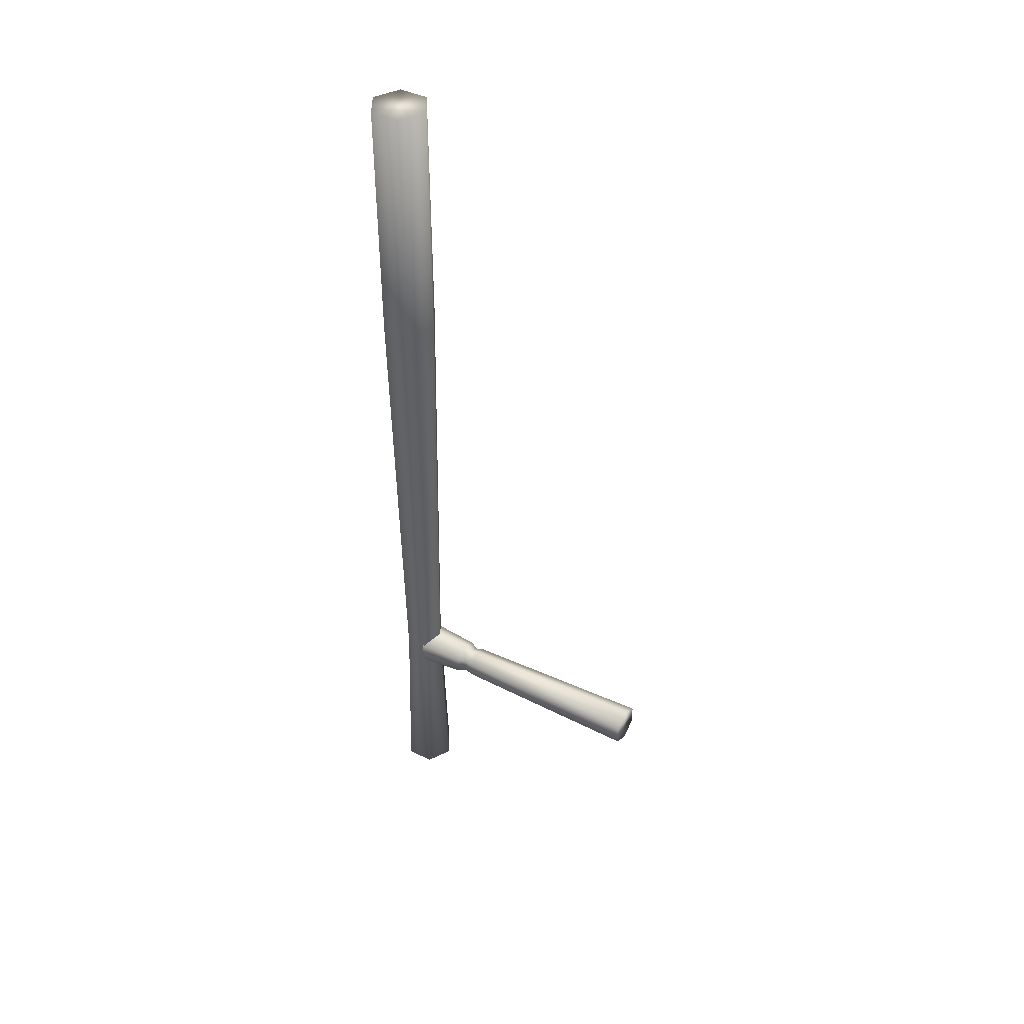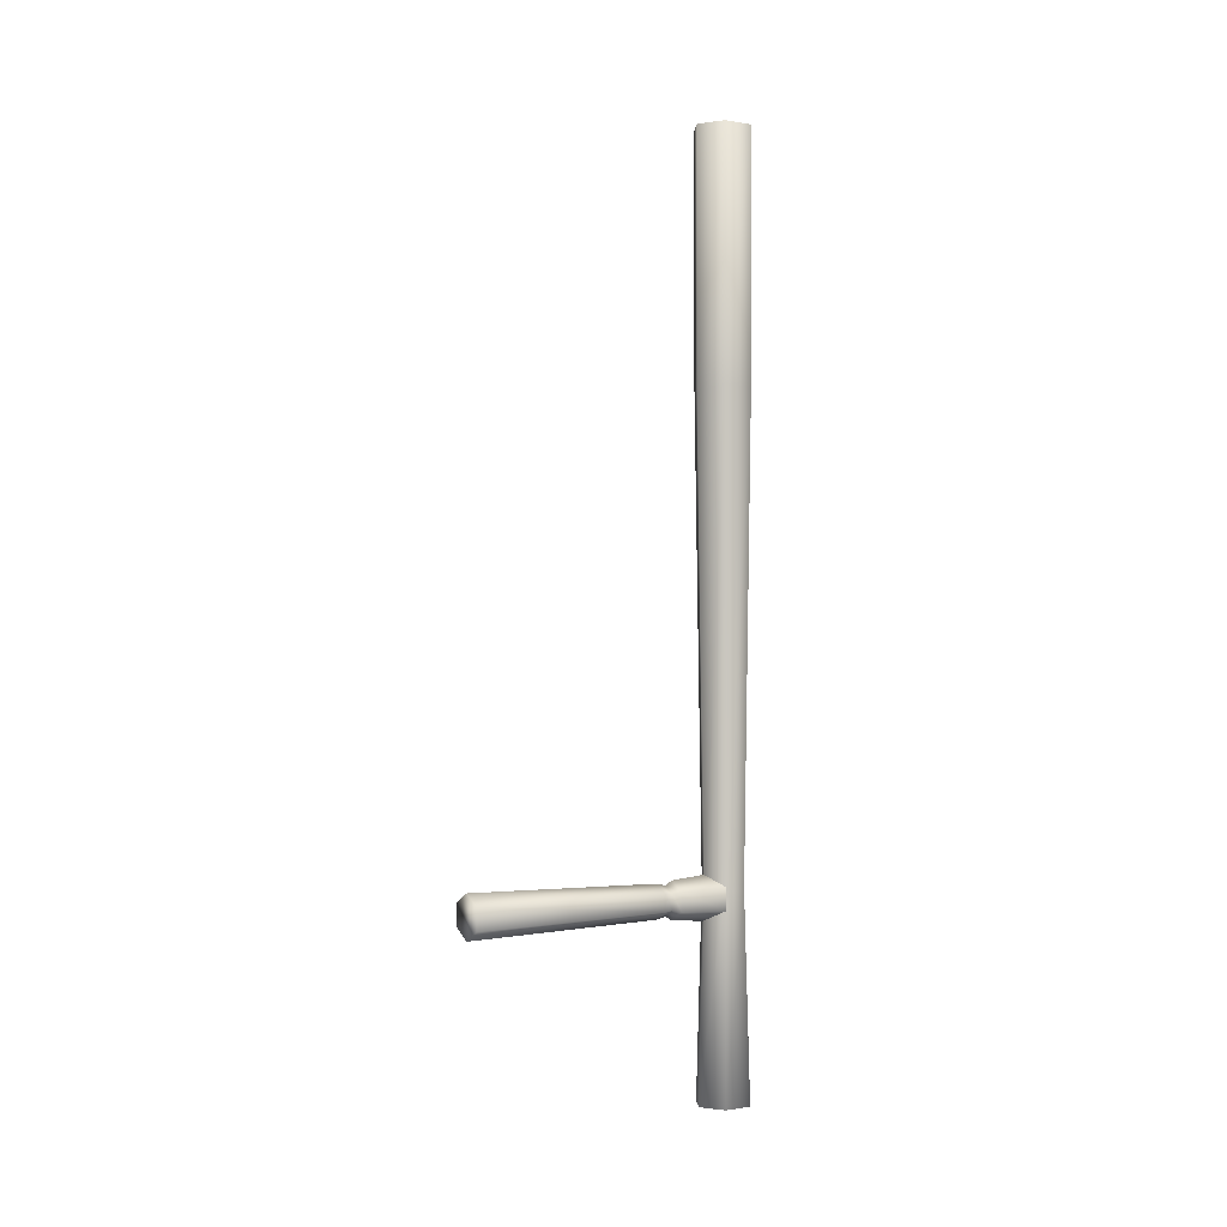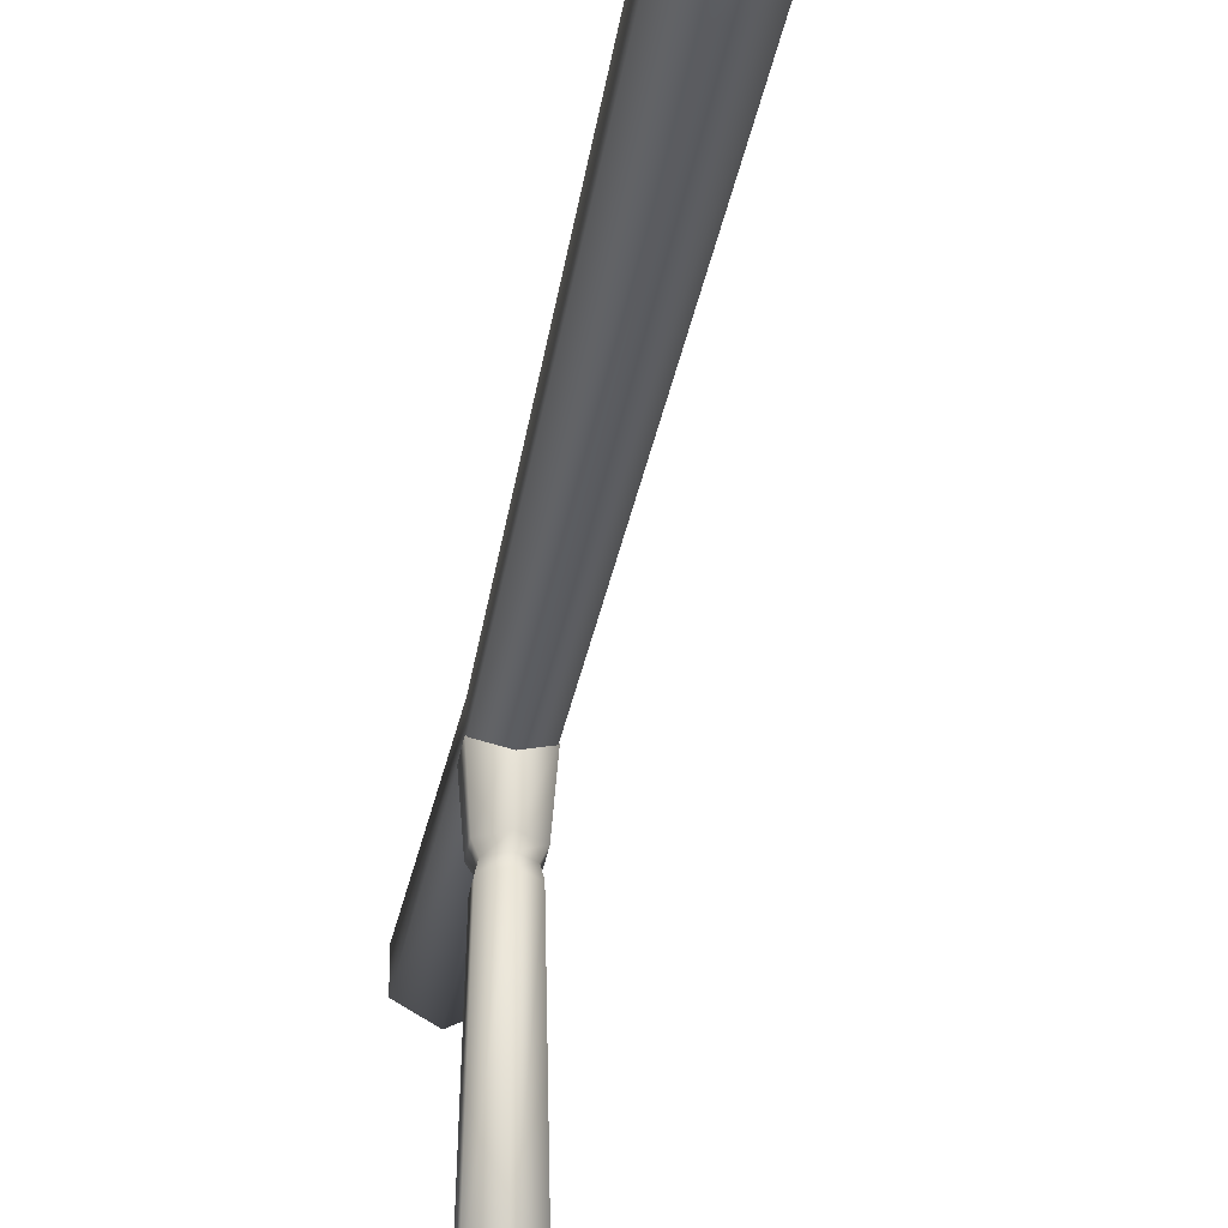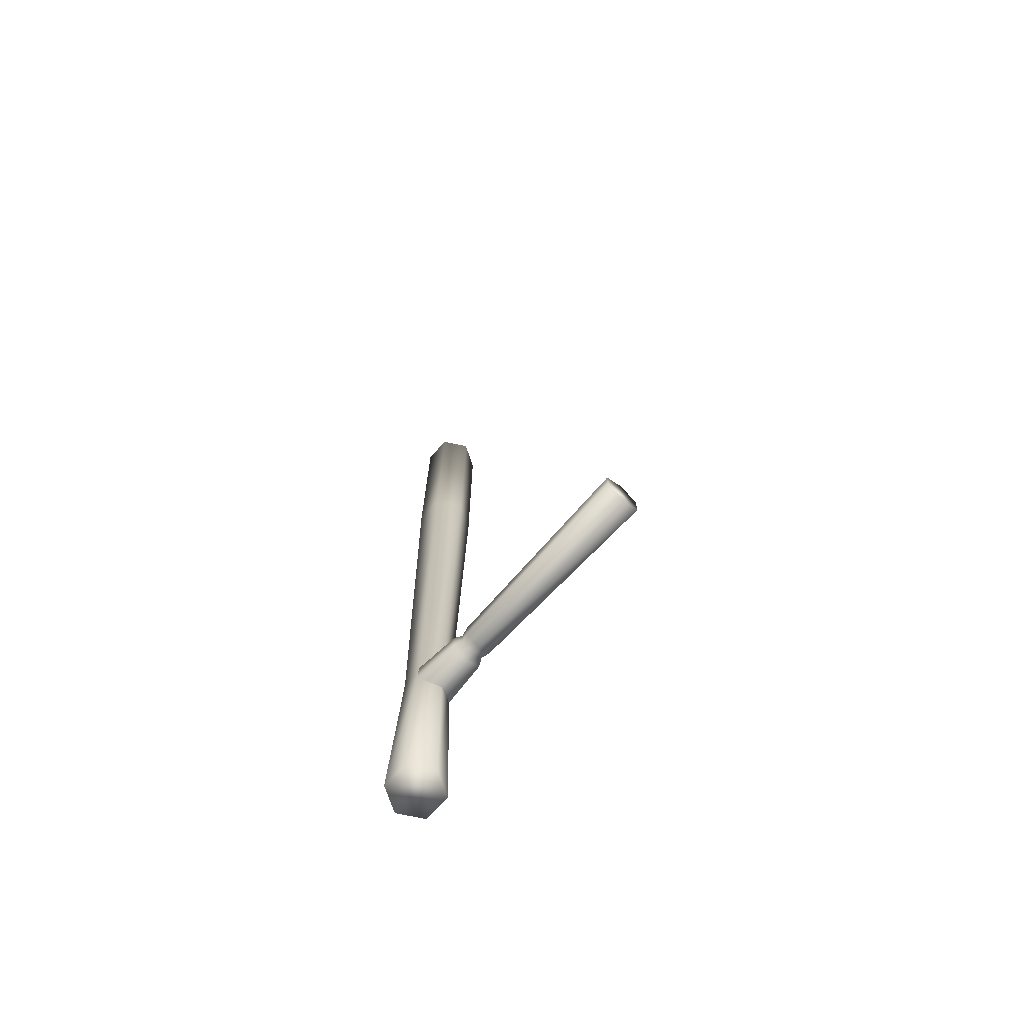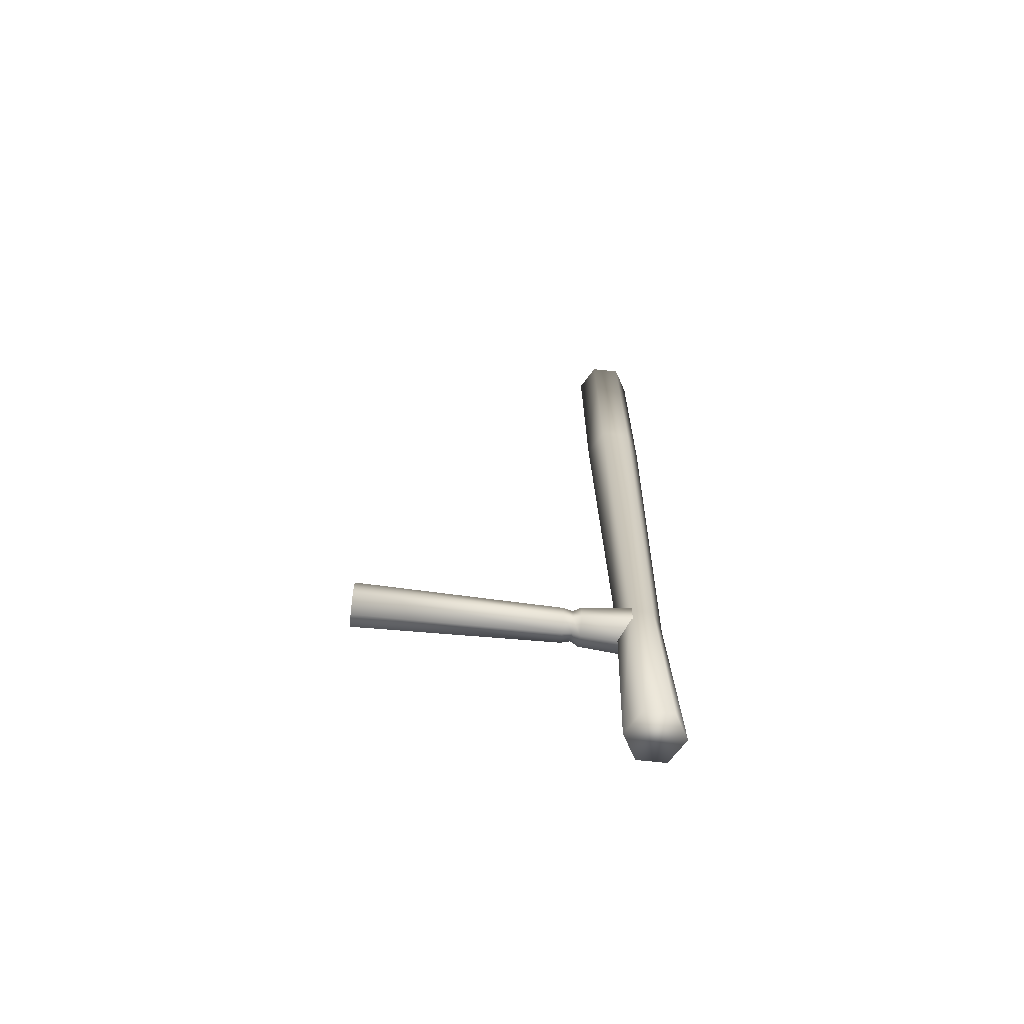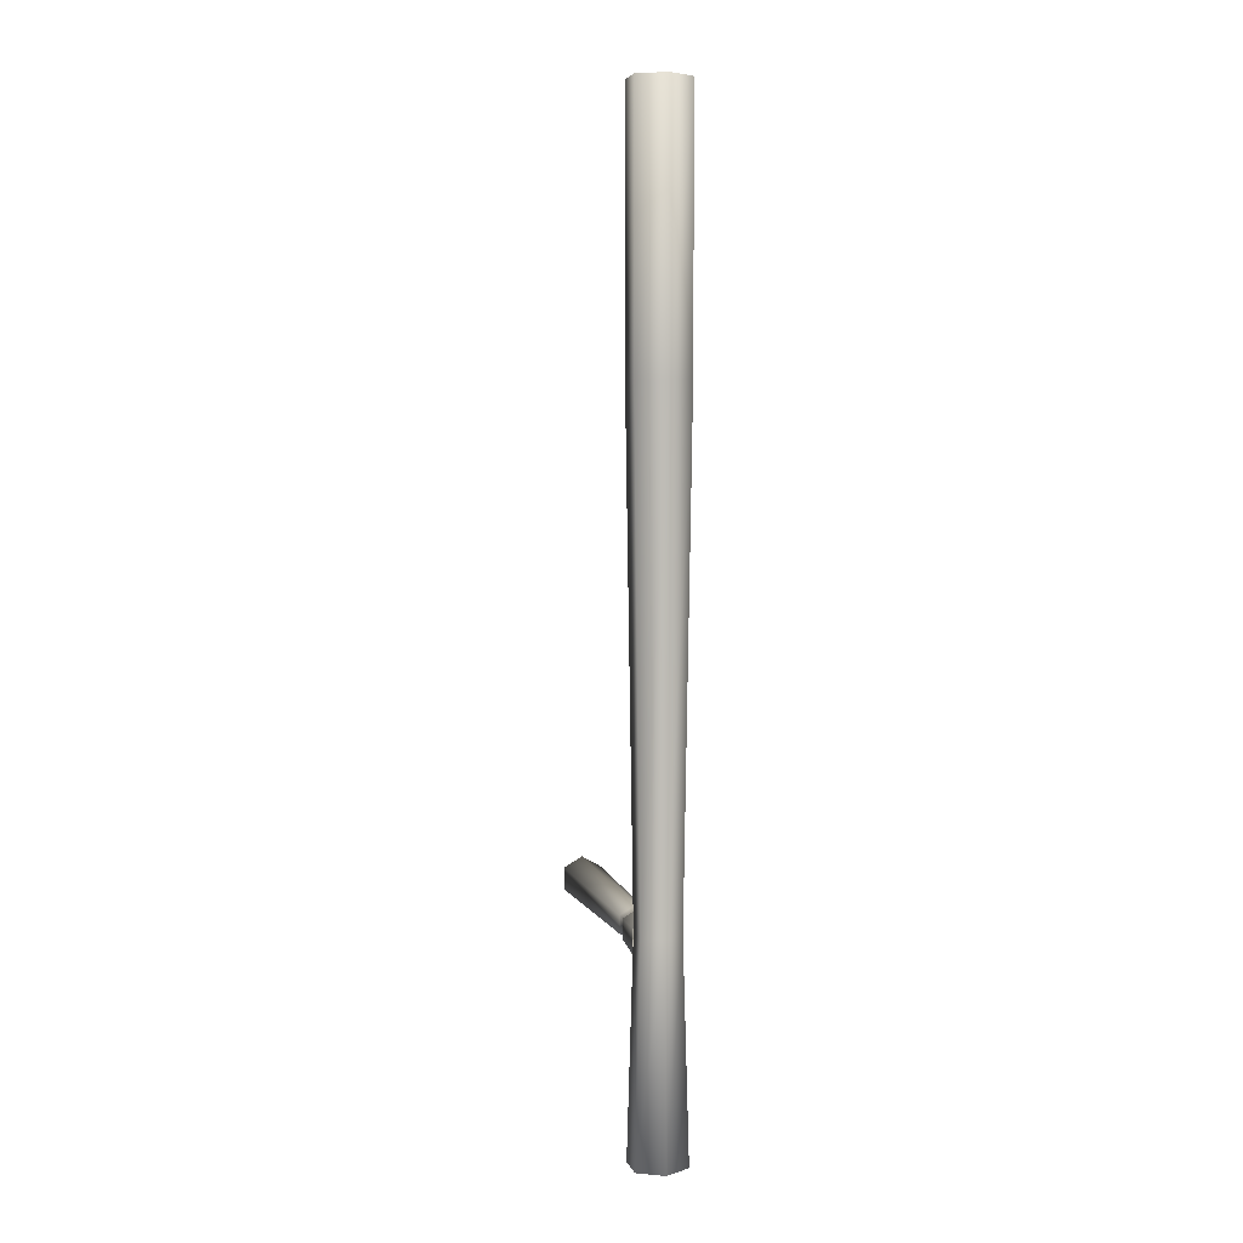
<metadata>
{"format":"obj","ext":"obj","renderer":"f3d","projection":"perspective","resolution":1024,"background":"white","views":[{"elev":42.2,"azim":-60.0,"up":"+Z"},{"elev":-0.7,"azim":57.3,"up":"+Z"},{"elev":-34.9,"azim":-9.4,"up":"+Y"},{"elev":-70.4,"azim":-42.2,"up":"+Z"},{"elev":-67.2,"azim":83.7,"up":"+Z"},{"elev":5.2,"azim":165.2,"up":"+Z"}]}
</metadata>
<code>
g nightstick_geo
v 0.02789 0.1008 -0.2236
v 0.02789 0.133 -0.2236
v 0 0.1491 -0.2236
v -0.02789 0.133 -0.2236
v -0.02789 0.1008 -0.2236
v 0 0.08472 -0.2236
v 0.02937 0.09997 0.8392
v 0.02937 0.1339 0.8392
v 0 0.1508 0.8392
v -0.02937 0.1339 0.8392
v -0.02937 0.09997 0.8392
v 0 0.08302 0.8392
v -0.02178 0.1295 0.0107
v 0 0.1421 0.0107
v 0.02178 0.1295 0.0107
v 0.02178 0.1043 0.0107
v -3.576e-09 0.09177 0.0107
v -0.02178 0.1043 0.0107
v -0.02937 0.1339 0.554
v 0 0.1508 0.554
v 0.02937 0.1339 0.554
v 0.02937 0.09997 0.554
v 0 0.08302 0.554
v -0.02937 0.09997 0.554
v 0.02264 0.1055 -0.01176
v 0.02264 0.1055 0.01438
v 0 0.1055 0.02745
v -0.02264 0.1055 0.01438
v -0.02264 0.1055 -0.01176
v -4.768e-09 0.1055 -0.02484
v 0.02104 -0.1997 -0.01084
v 0.02104 -0.1997 0.01345
v 0 -0.1997 0.0256
v -0.02104 -0.1997 0.01345
v -0.02104 -0.1997 -0.01084
v -4.768e-09 -0.1997 -0.02298
v -0.01865 0.0499 0.01208
v 0 0.0499 0.02284
v 0.01865 0.0499 0.01208
v 0.01865 0.0499 -0.009459
v -4.768e-09 0.0499 -0.02023
v -0.01865 0.0499 -0.009459
v -0.01435 0.04111 0.009593
v -1.192e-09 0.04111 0.01788
v 0.01435 0.04111 0.009593
v 0.01435 0.04111 -0.006976
v -3.576e-09 0.04111 -0.01526
v -0.01435 0.04111 -0.006976
v -0.01661 0.03053 0.0109
v 0 0.03053 0.02049
v 0.01661 0.03053 0.0109
v 0.01661 0.03053 -0.00828
v -3.576e-09 0.03053 -0.01787
v -0.01661 0.03053 -0.00828
v 0 0.08472 -0.2236
v 0.02789 0.1008 -0.2236
v 0.02789 0.133 -0.2236
v 0 0.1491 -0.2236
v -0.02789 0.1008 -0.2236
v -0.02789 0.133 -0.2236
v -0.02937 0.1339 0.8392
v 0 0.1508 0.8392
v 0.02937 0.1339 0.8392
v 0.02937 0.09997 0.8392
v 0 0.08302 0.8392
v -0.02937 0.09997 0.8392
v 0 0.0499 0.02284
v -0.01865 0.0499 0.01208
v 0.01865 0.0499 0.01208
v 0.01865 0.0499 -0.009459
v -4.768e-09 0.0499 -0.02023
v -0.01865 0.0499 -0.009459
v -1.192e-09 0.04111 0.01788
v -0.01435 0.04111 0.009593
v 0.01435 0.04111 0.009593
v 0.01435 0.04111 -0.006976
v -3.576e-09 0.04111 -0.01526
v -0.01435 0.04111 -0.006976
v 0 0.03053 0.02049
v -0.02104 -0.1997 0.01345
v -0.01661 0.03053 0.0109
v 0 -0.1997 0.0256
v 0.01661 0.03053 0.0109
v 0.02104 -0.1997 0.01345
v 0.01661 0.03053 -0.00828
v 0.02104 -0.1997 -0.01084
v -3.576e-09 0.03053 -0.01787
v -4.768e-09 -0.1997 -0.02298
v -0.01661 0.03053 -0.00828
v -0.02104 -0.1997 -0.01084
g nightstick_geo_0
f 58 59 60
f 55 59 58
f 57 55 58
f 56 55 57
f 12 10 11
f 9 10 12
f 7 9 12
f 8 9 7
f 34 32 33
f 31 32 34
f 35 31 34
f 36 31 35
f 16 1 15
f 6 1 16
f 17 6 16
f 5 6 17
f 18 5 17
f 4 5 18
f 13 4 18
f 3 4 13
f 14 3 13
f 2 3 14
f 15 2 14
f 1 2 15
f 19 61 20
f 66 61 19
f 24 66 19
f 65 66 24
f 23 65 24
f 64 65 23
f 22 64 23
f 63 64 22
f 21 63 22
f 62 63 21
f 20 62 21
f 61 62 20
f 40 25 39
f 30 25 40
f 41 30 40
f 29 30 41
f 42 29 41
f 28 29 42
f 37 28 42
f 27 28 37
f 38 27 37
f 26 27 38
f 39 26 38
f 25 26 39
f 44 67 43
f 69 67 44
f 45 69 44
f 70 69 45
f 46 70 45
f 71 70 46
f 47 71 46
f 72 71 47
f 48 72 47
f 68 72 48
f 43 68 48
f 67 68 43
f 50 73 49
f 75 73 50
f 51 75 50
f 76 75 51
f 52 76 51
f 77 76 52
f 53 77 52
f 78 77 53
f 54 78 53
f 74 78 54
f 49 74 54
f 73 74 49
f 82 79 80
f 83 79 82
f 84 83 82
f 85 83 84
f 86 85 84
f 87 85 86
f 88 87 86
f 89 87 88
f 90 89 88
f 81 89 90
f 80 81 90
f 79 81 80
f 20 14 19
f 15 14 20
f 21 15 20
f 16 15 21
f 22 16 21
f 17 16 22
f 23 17 22
f 18 17 23
f 24 18 23
f 13 18 24
f 19 13 24
f 14 13 19

</code>
